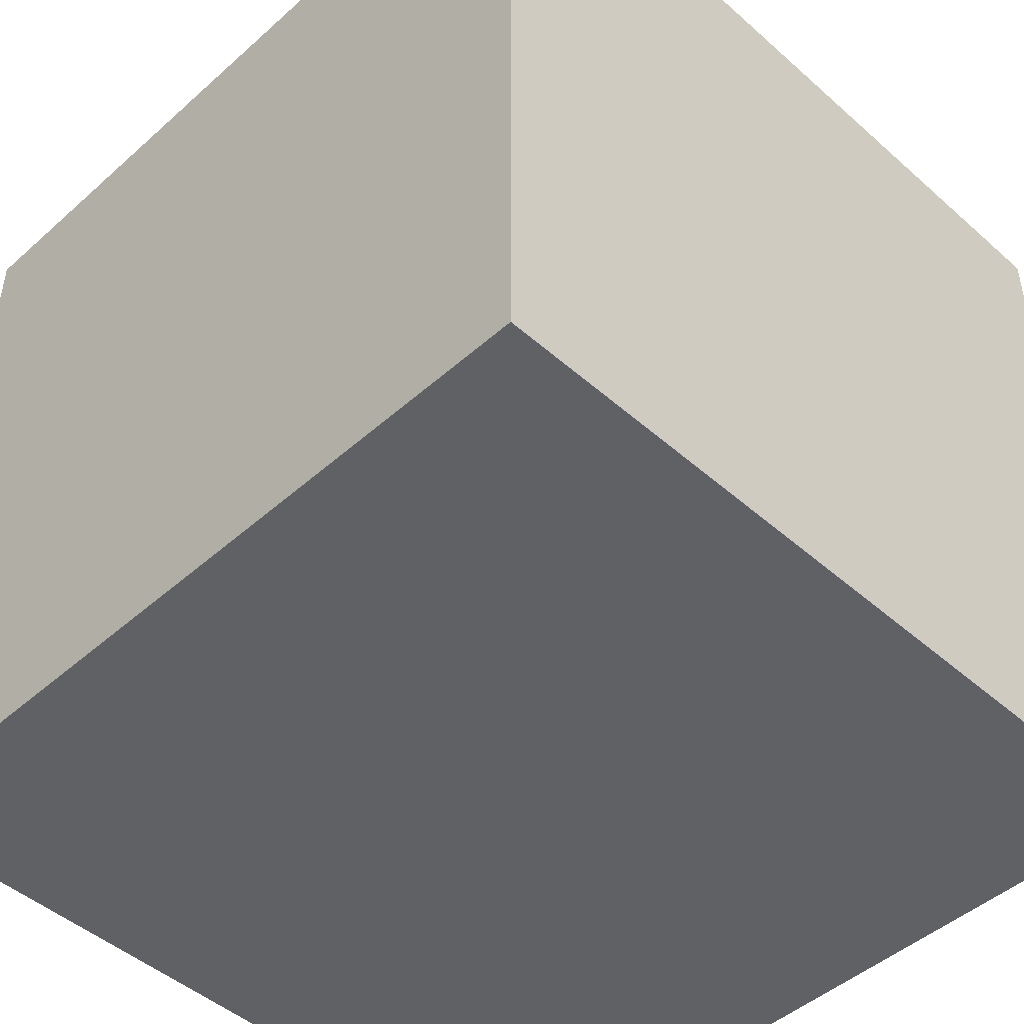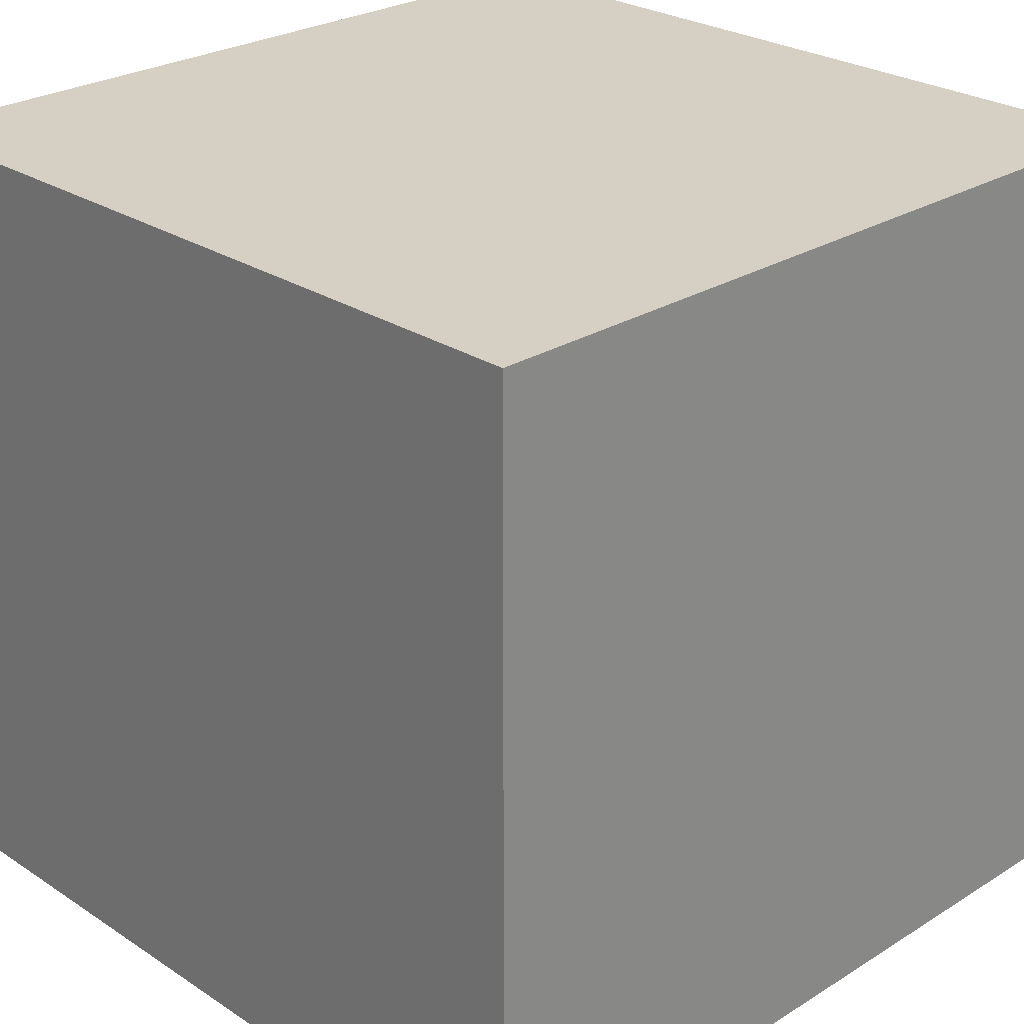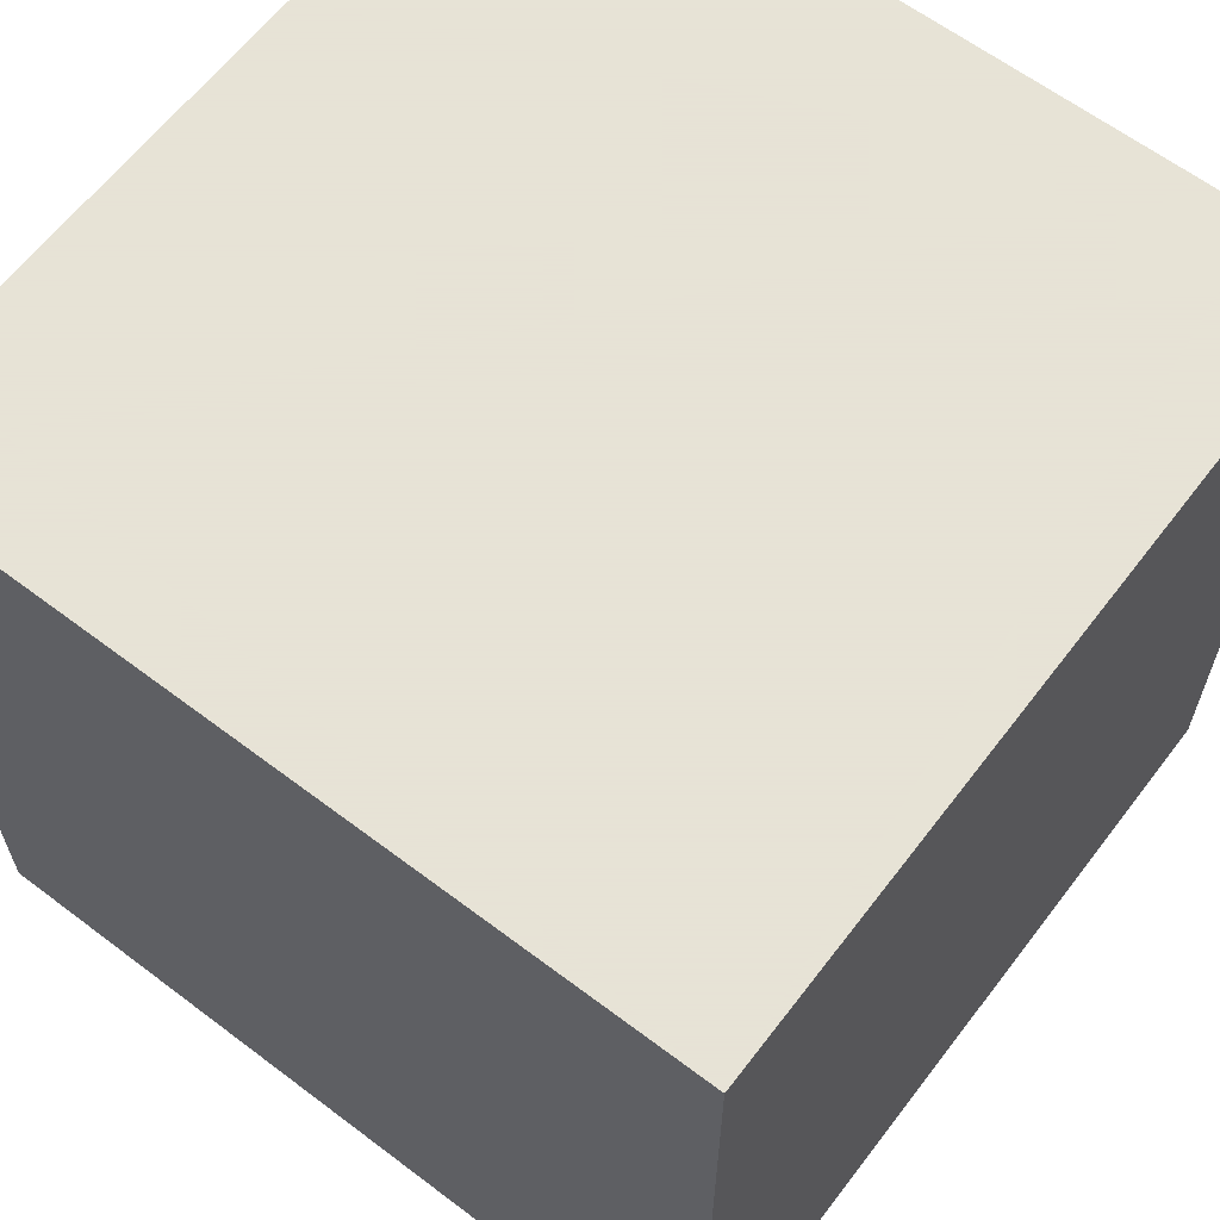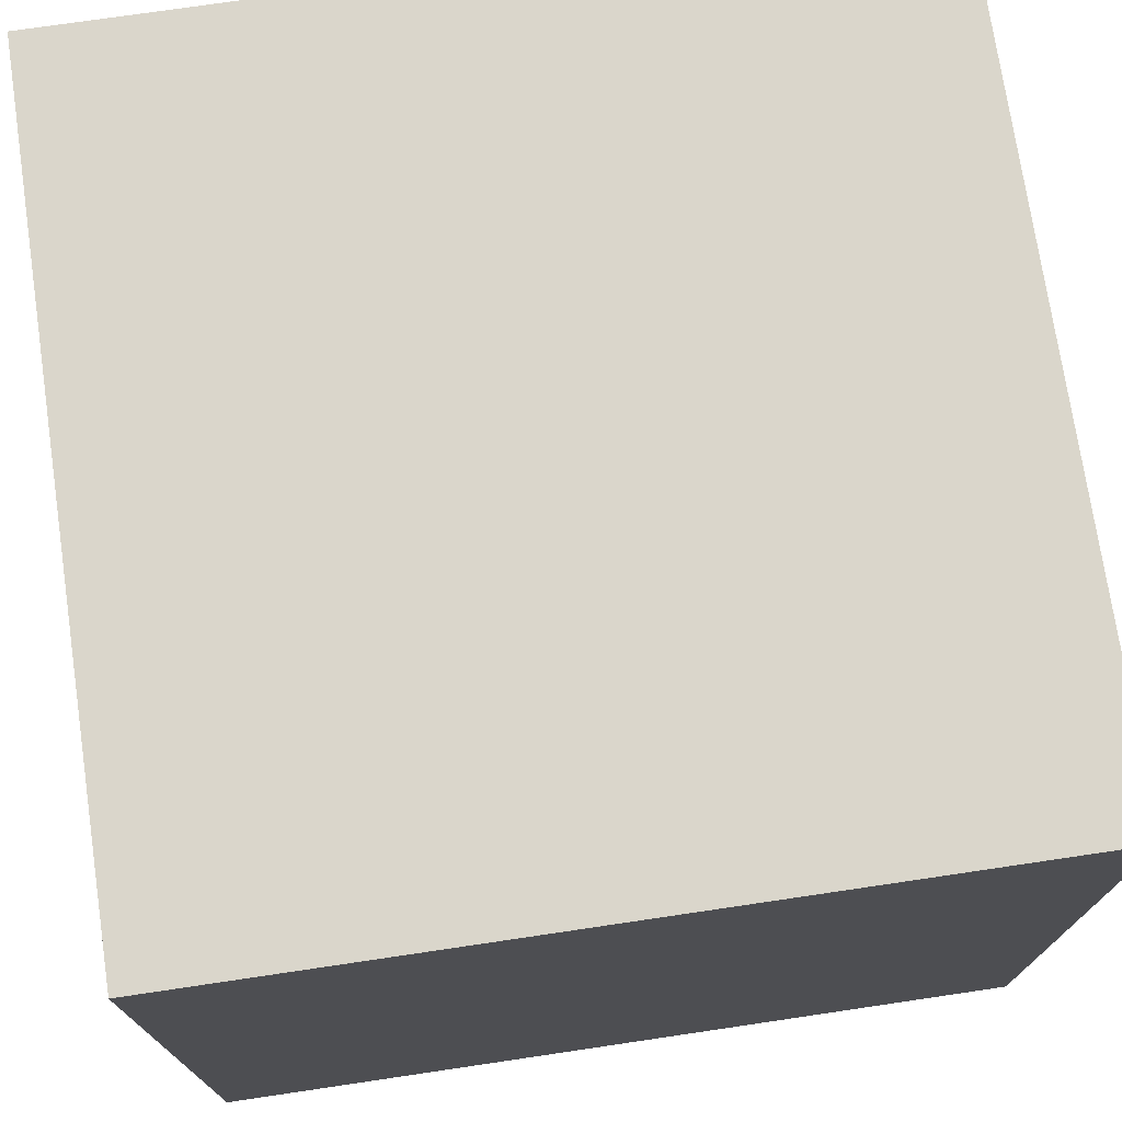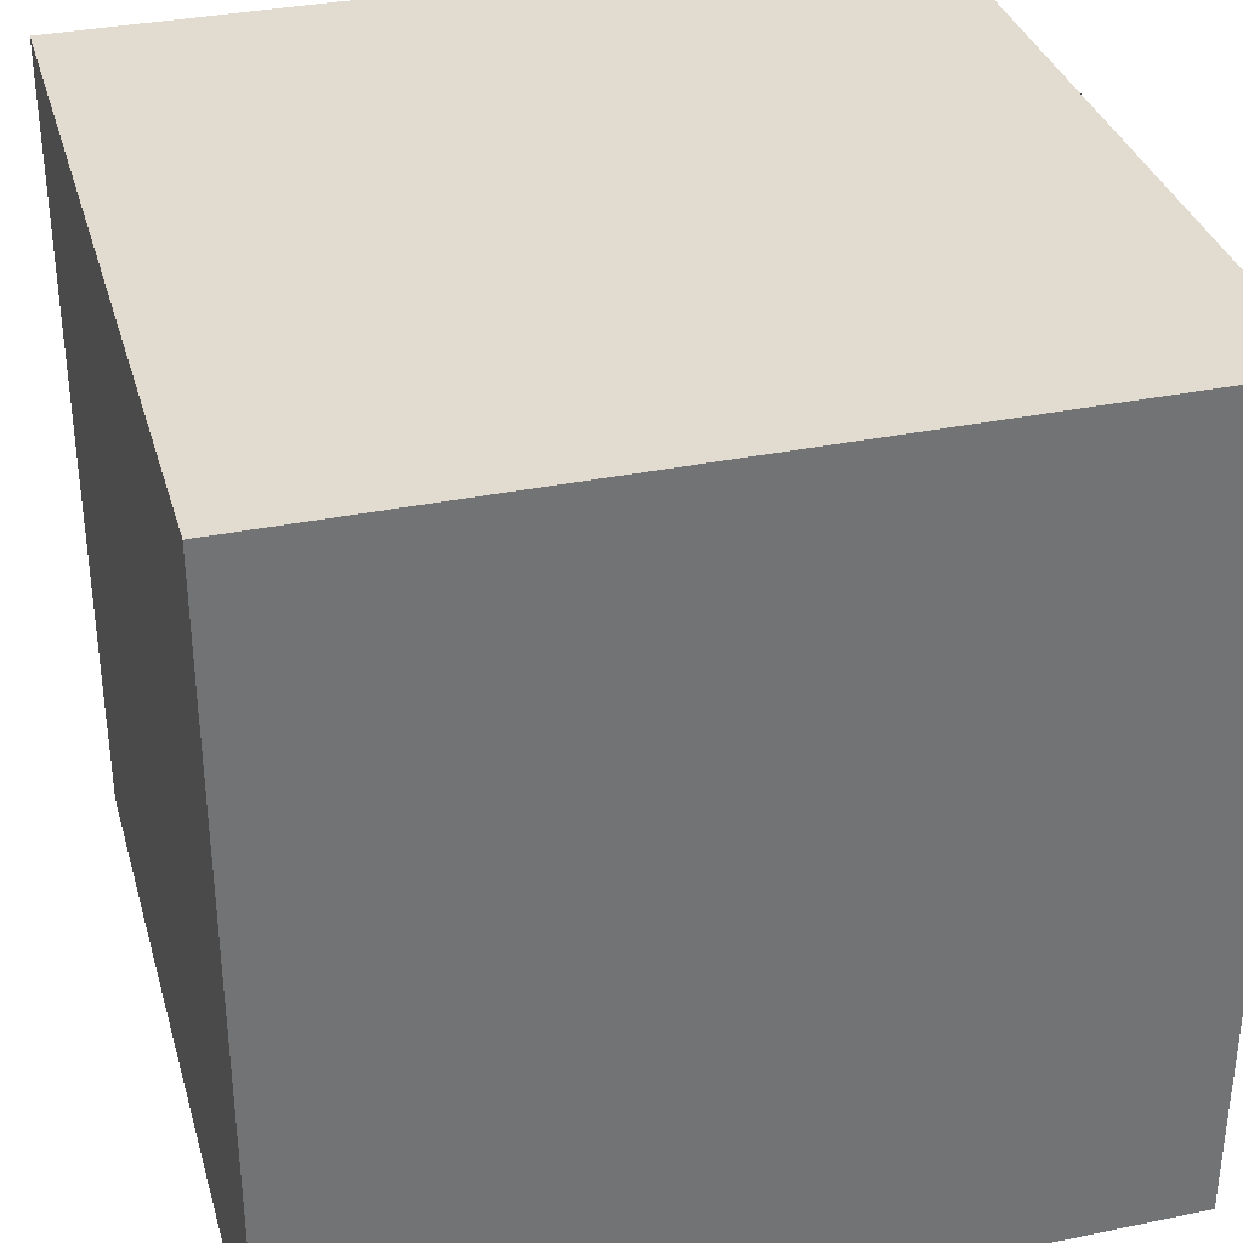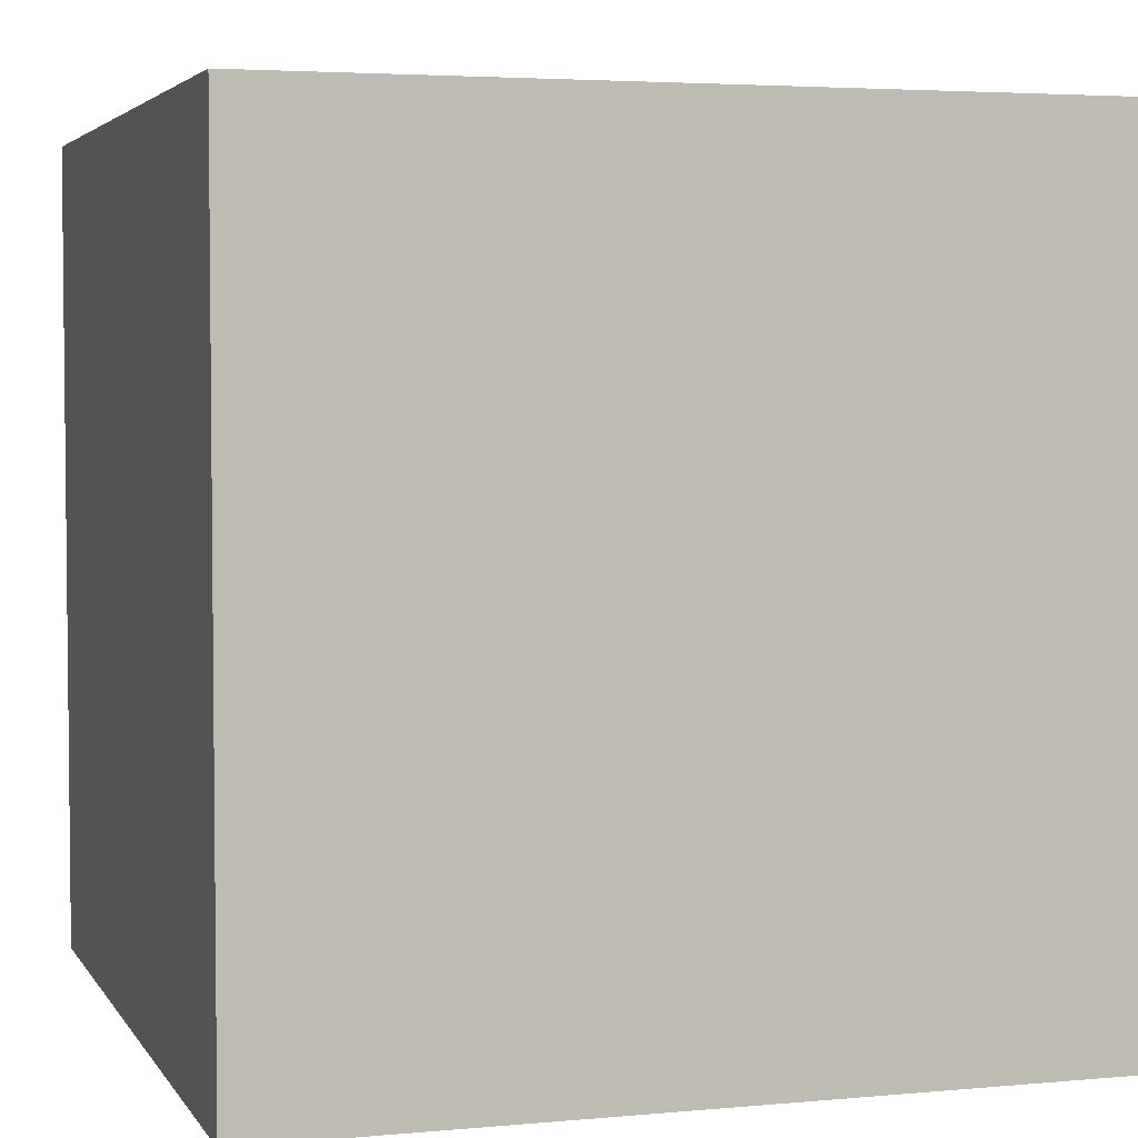
<metadata>
{"format":"obj","ext":"obj","renderer":"f3d","projection":"perspective","resolution":1024,"background":"white","views":[{"elev":-47.2,"azim":135.1,"up":"+Y"},{"elev":26.3,"azim":135.7,"up":"+Z"},{"elev":62.8,"azim":-52.6,"up":"+Y"},{"elev":74.0,"azim":-8.4,"up":"+Y"},{"elev":34.4,"azim":74.5,"up":"+Y"},{"elev":3.9,"azim":-17.3,"up":"+Z"}]}
</metadata>
<code>
g Crasher_Block.239
v -0.005 -0.005 -0.005
v -0.005 0.005 -0.005
v -0.005 0.005 0.005
v -0.005 -0.005 0.005
v -0.005 0.005 -0.005
v 0.005 0.005 -0.005
v 0.005 0.005 0.005
v -0.005 0.005 0.005
v 0.005 0.005 -0.005
v 0.005 -0.005 -0.005
v 0.005 -0.005 0.005
v 0.005 0.005 0.005
v 0.005 -0.005 -0.005
v -0.005 -0.005 -0.005
v -0.005 -0.005 0.005
v 0.005 -0.005 0.005
v -0.005 0.005 -0.005
v -0.005 -0.005 -0.005
v 0.005 -0.005 -0.005
v 0.005 0.005 -0.005
v 0.005 0.005 0.005
v 0.005 -0.005 0.005
v -0.005 -0.005 0.005
v -0.005 0.005 0.005
g Crasher_Block.239_0
f 3 2 1
f 4 3 1
f 7 6 5
f 8 7 5
f 11 10 9
f 12 11 9
f 15 14 13
f 16 15 13
f 19 18 17
f 20 19 17
f 23 22 21
f 24 23 21

</code>
